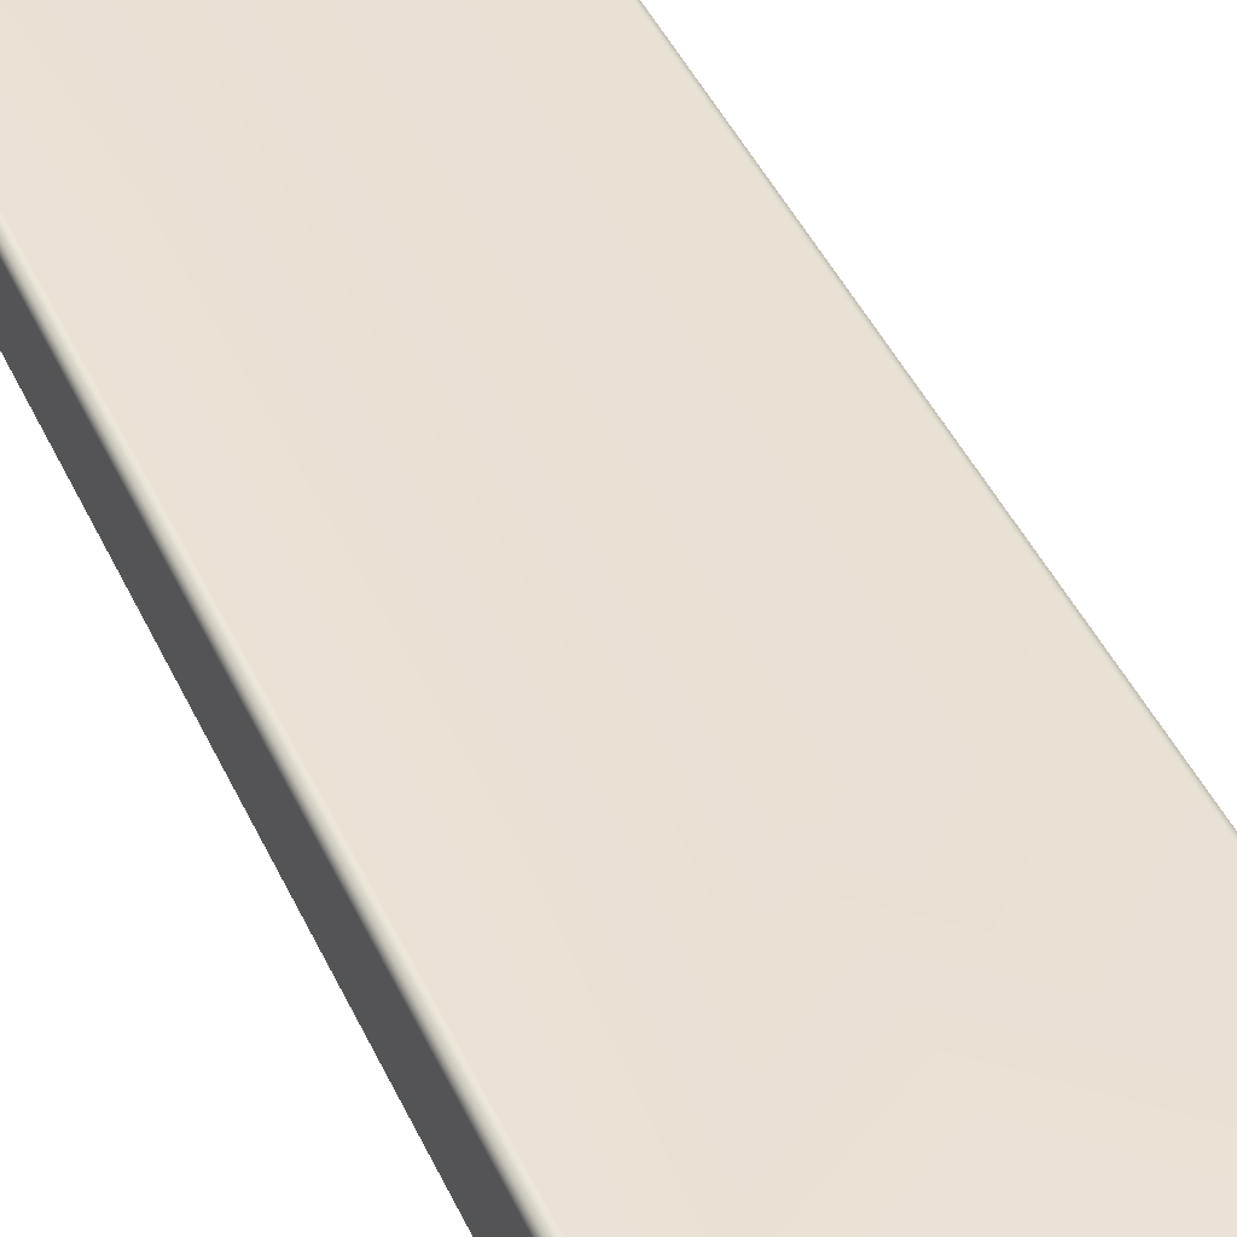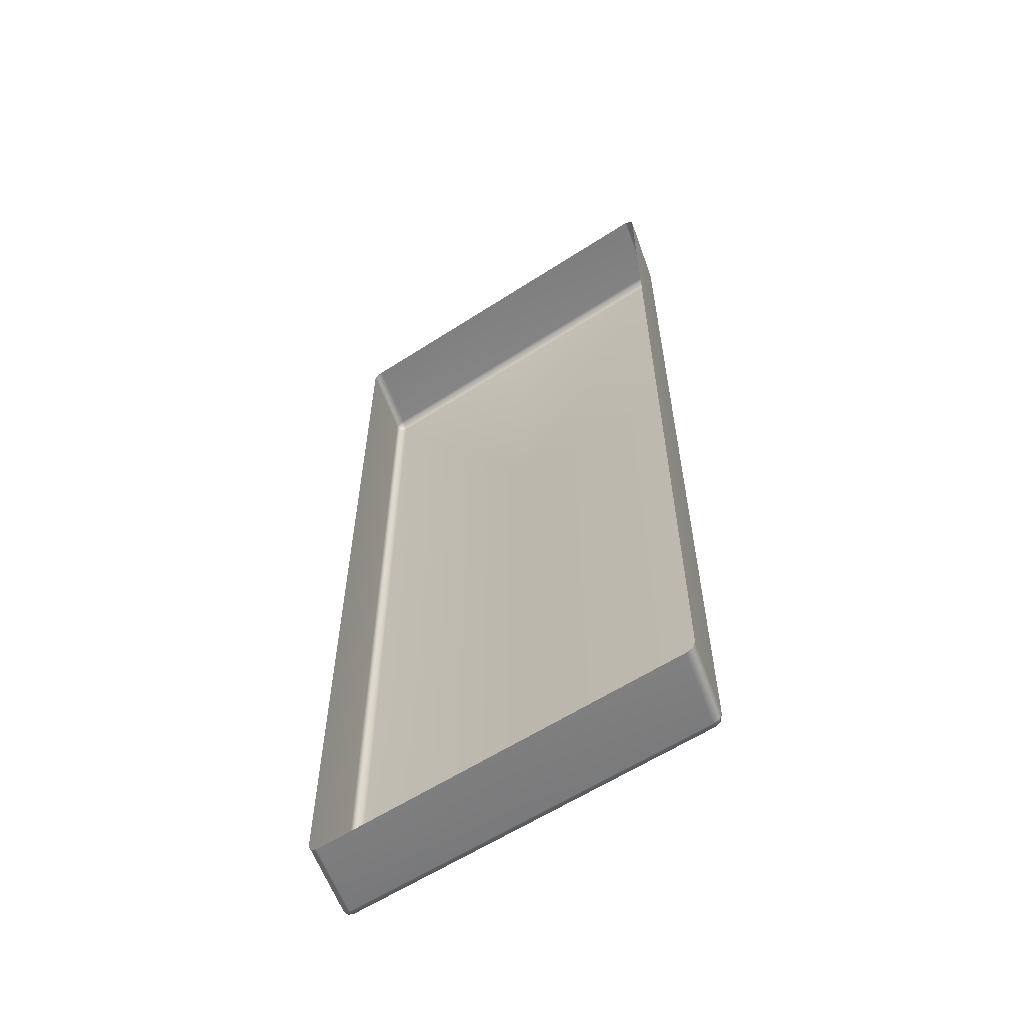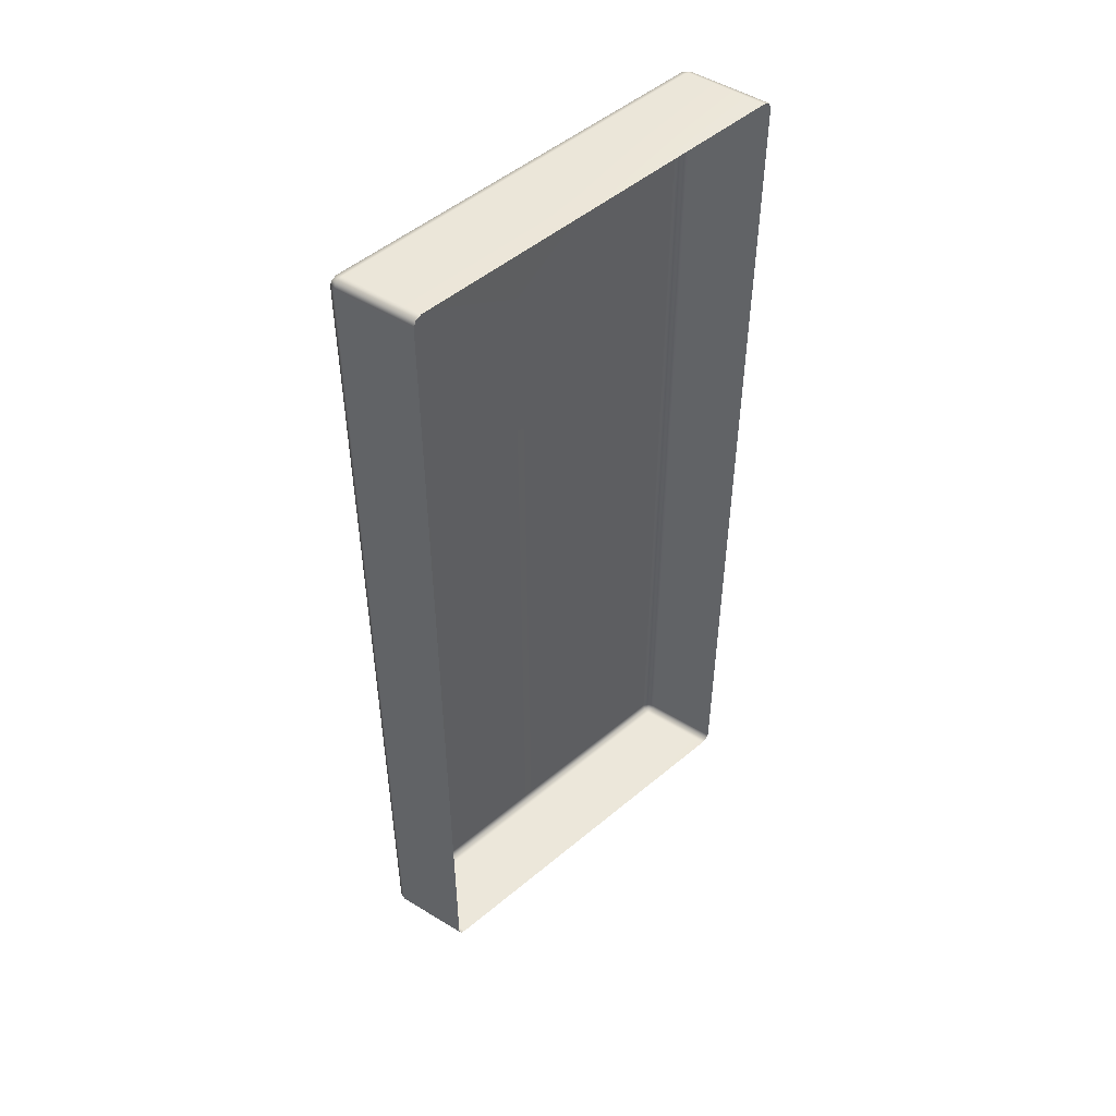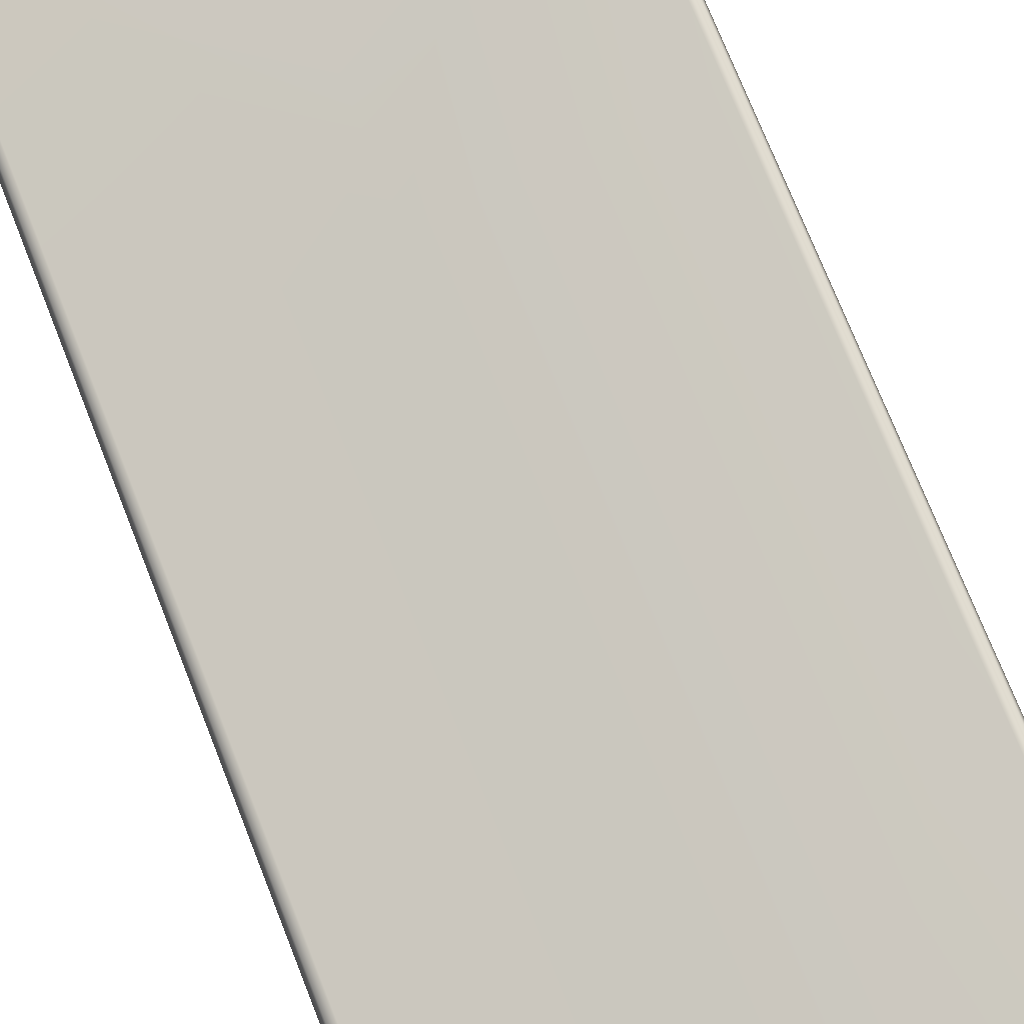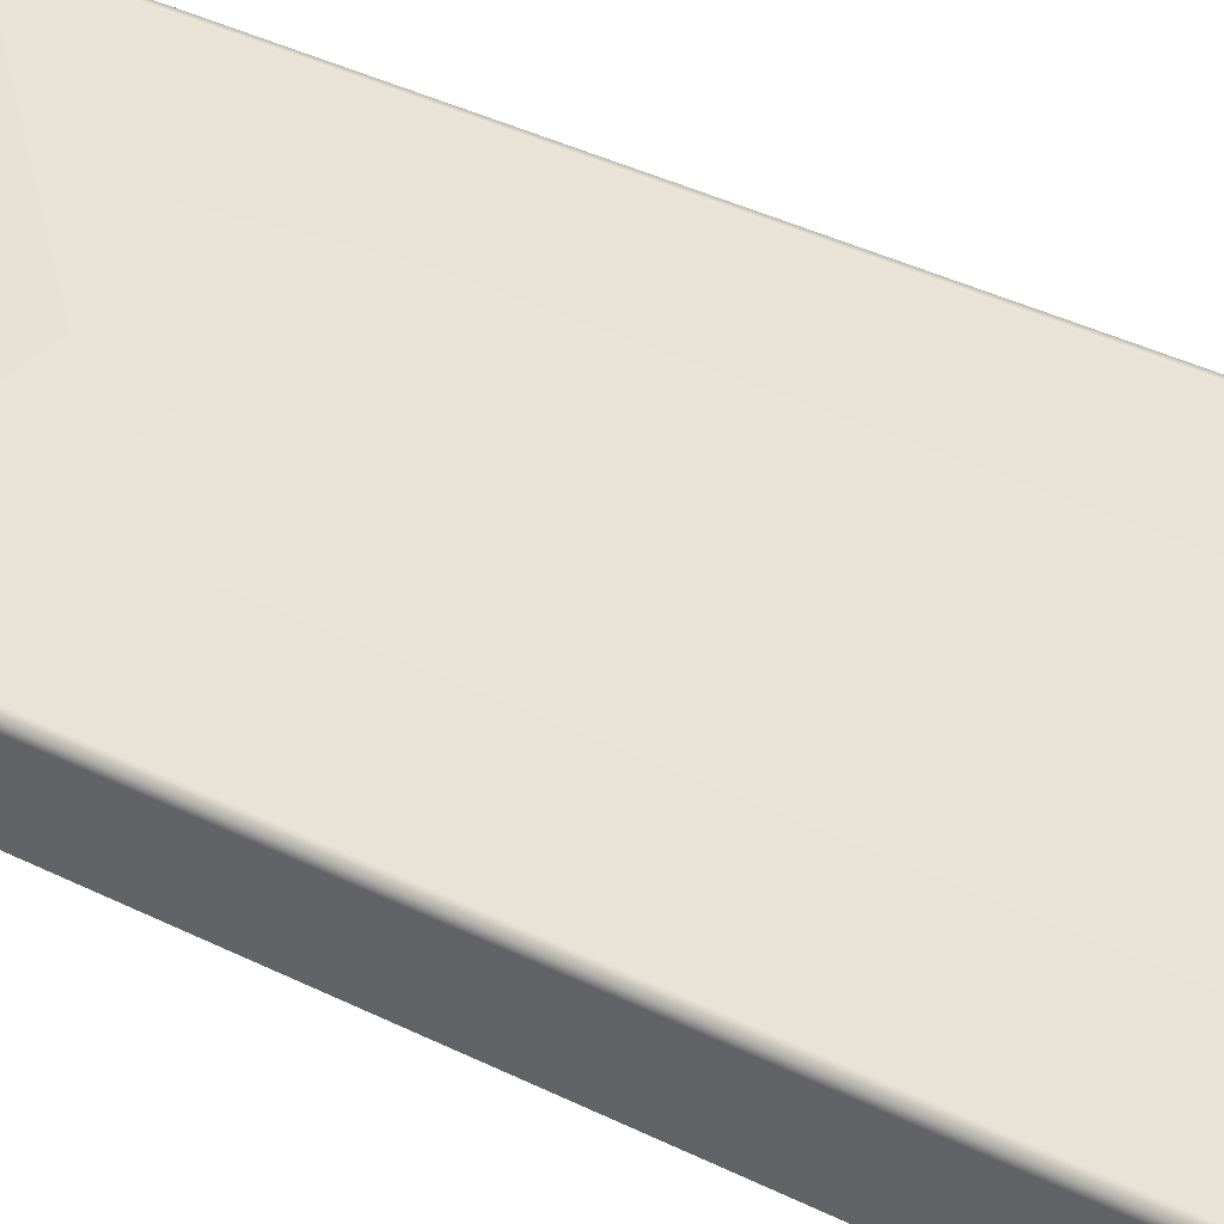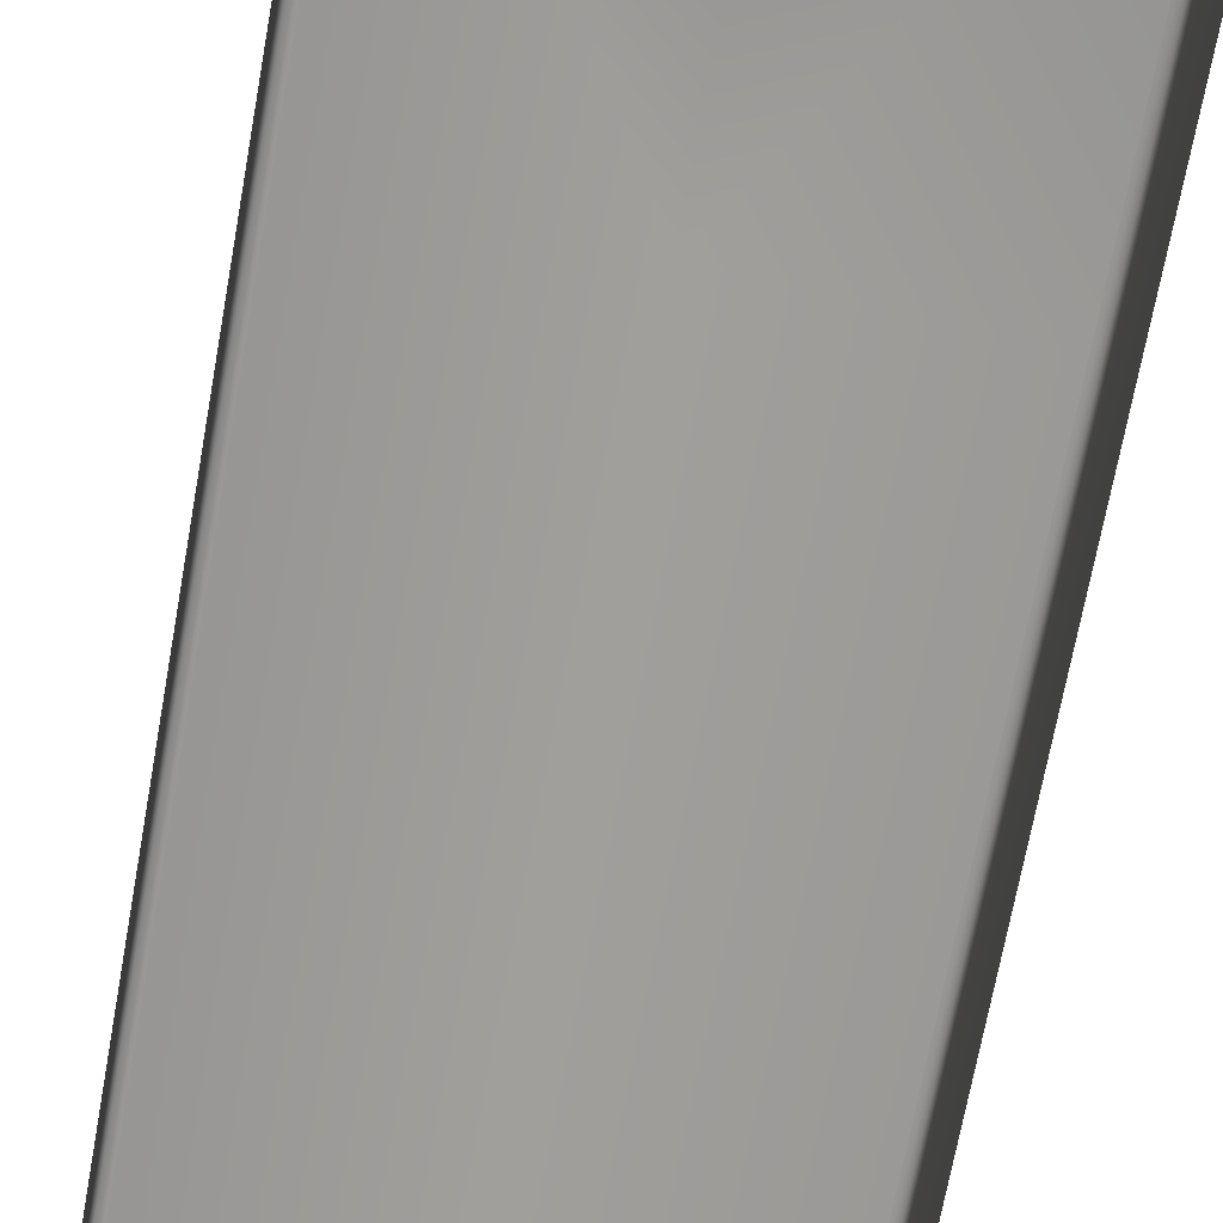
<metadata>
{"format":"obj","ext":"obj","renderer":"f3d","projection":"perspective","resolution":1024,"background":"white","views":[{"elev":48.4,"azim":-25.1,"up":"+Y"},{"elev":-59.7,"azim":19.8,"up":"+Z"},{"elev":50.5,"azim":-56.3,"up":"+Z"},{"elev":73.3,"azim":158.5,"up":"+Y"},{"elev":43.0,"azim":119.9,"up":"+Y"},{"elev":-68.4,"azim":-10.2,"up":"+Y"}]}
</metadata>
<code>
g ENV_S06_IB_TopCorner_FloorHP04_MO
v -33.75 0.7891 -2.595
v -33.72 1.594 -2.527
v -33.73 0.787 -2.528
v -33.75 1.597 -2.592
v -33.72 1.663 -2.593
v -33.71 1.648 -2.539
v -33.72 1.663 -5.864
v -33.75 1.597 -5.864
v -33.75 0.7891 -5.865
v -33.72 1.663 -9.136
v -33.75 1.596 -9.135
v -33.75 0.7898 -9.135
v -33.72 1.663 -12.41
v -33.75 1.596 -12.41
v -33.75 0.7898 -12.4
v -33.73 0.7877 -12.47
v -33.72 1.593 -12.47
v -33.71 1.648 -12.46
v -31.72 1.201 -2.594
v -29.8 0.6973 -2.528
v -31.72 1.173 -2.527
v -29.79 0.7249 -2.595
v -31.72 1.201 -5.865
v -29.79 0.7249 -5.865
v -29.73 0.686 -5.865
v -29.73 0.686 -2.595
v -29.75 0.6755 -2.54
v -33.72 1.593 -12.47
v -33.73 0.7877 -12.47
v -33.66 0.7764 -12.5
v -33.66 1.58 -12.5
v -33.65 1.649 -12.47
v -33.71 1.648 -12.46
v -31.72 1.173 -12.47
v -31.73 1.105 -12.5
v -31.73 0.3021 -12.5
v -29.8 0.6973 -12.47
v -29.8 0.6317 -12.5
v -29.81 -0.1722 -12.5
v -29.74 -0.1856 -12.47
v -29.74 0.6204 -12.47
v -29.75 0.6755 -12.46
v -29.71 0.6183 -12.4
v -29.71 0.6183 -9.135
v -29.73 0.686 -9.135
v -29.73 0.6853 -12.4
v -29.74 0.6204 -12.47
v -29.75 0.6755 -12.46
v -29.73 0.6853 -12.4
v -29.73 0.686 -9.135
v -29.79 0.7249 -9.135
v -29.79 0.7249 -12.4
v -29.8 0.6973 -12.47
v -29.75 0.6755 -12.46
v -31.72 1.173 -12.47
v -31.72 1.201 -12.41
v -31.72 1.201 -9.135
v -29.74 0.6204 -12.47
v -29.74 -0.1856 -12.47
v -29.71 -0.1898 -12.41
v -29.71 0.6183 -12.4
v -29.71 0.6183 -9.135
v -29.71 -0.1898 -9.136
v -29.71 0.6183 -5.865
v -29.71 -0.1898 -5.864
v -29.71 0.6183 -2.595
v -29.71 -0.1898 -2.592
v -29.74 -0.1856 -2.527
v -29.74 0.6204 -2.528
v -29.74 0.6204 -2.528
v -29.74 -0.1856 -2.527
v -29.81 -0.1722 -2.5
v -29.8 0.6317 -2.5
v -29.8 0.6973 -2.528
v -29.75 0.6755 -2.54
v -31.72 1.173 -2.527
v -31.73 1.105 -2.5
v -31.73 0.3021 -2.5
v -33.65 1.649 -2.527
v -33.66 1.58 -2.5
v -33.66 0.7764 -2.5
v -33.73 0.787 -2.528
v -33.72 1.594 -2.527
v -33.71 1.648 -2.539
v -33.65 1.649 -2.527
v -33.71 1.648 -2.539
v -33.72 1.663 -2.593
v -33.65 1.678 -2.594
v -31.72 1.173 -2.527
v -31.72 1.201 -2.594
v -31.72 1.201 -5.865
v -33.65 1.678 -5.864
v -33.72 1.663 -5.864
v -33.72 1.663 -12.41
v -33.71 1.648 -12.46
v -33.65 1.649 -12.47
v -33.65 1.678 -12.41
v -33.72 1.663 -9.136
v -33.65 1.678 -9.136
v -31.72 1.201 -12.41
v -31.72 1.173 -12.47
v -31.72 1.201 -9.135
v -29.74 0.6204 -2.528
v -29.75 0.6755 -2.54
v -29.73 0.686 -2.595
v -29.71 0.6183 -2.595
v -29.71 0.6183 -5.865
v -29.73 0.686 -5.865
v -33.72 1.663 -5.864
v -33.72 1.663 -9.136
v -33.65 1.678 -9.136
v -33.65 1.678 -5.864
v -31.72 1.201 -9.135
v -31.72 1.201 -5.865
v -31.72 1.201 -9.135
v -29.79 0.7249 -5.865
v -31.72 1.201 -5.865
v -29.79 0.7249 -9.135
v -29.73 0.686 -9.135
v -29.73 0.686 -5.865
v -29.71 0.6183 -9.135
v -29.71 0.6183 -5.865
v -29.73 0.686 -5.865
v -29.73 0.686 -9.135
g ENV_S06_IB_TopCorner_FloorHP04_MO_0
f 3 2 1
f 2 4 1
f 4 2 5
f 2 6 5
f 5 7 4
f 4 8 1
f 7 8 4
f 8 9 1
f 7 10 8
f 8 11 9
f 10 11 8
f 11 12 9
f 10 13 11
f 11 14 12
f 13 14 11
f 14 15 12
f 16 15 14
f 17 16 14
f 14 13 17
f 13 18 17
f 21 20 19
f 20 22 19
f 19 22 23
f 22 24 23
f 24 22 25
f 22 26 25
f 22 20 26
f 20 27 26
f 30 29 28
f 31 30 28
f 31 28 32
f 28 33 32
f 32 34 31
f 31 35 30
f 34 35 31
f 35 36 30
f 34 37 35
f 35 38 36
f 37 38 35
f 38 39 36
f 40 39 38
f 41 40 38
f 38 37 41
f 37 42 41
f 45 44 43
f 46 45 43
f 43 47 46
f 47 48 46
f 51 50 49
f 52 51 49
f 52 49 53
f 49 54 53
f 52 53 55
f 56 52 55
f 51 52 56
f 57 51 56
f 60 59 58
f 61 60 58
f 61 62 60
f 62 63 60
f 62 64 63
f 64 65 63
f 64 66 65
f 66 67 65
f 68 67 66
f 69 68 66
f 72 71 70
f 73 72 70
f 73 70 74
f 70 75 74
f 73 74 76
f 73 77 72
f 77 73 76
f 77 78 72
f 77 76 79
f 77 80 78
f 80 77 79
f 80 81 78
f 81 80 82
f 80 83 82
f 80 79 83
f 79 84 83
f 87 86 85
f 88 87 85
f 85 89 88
f 89 90 88
f 90 91 88
f 91 92 88
f 88 92 87
f 92 93 87
f 96 95 94
f 97 96 94
f 97 94 98
f 99 97 98
f 97 100 96
f 100 97 99
f 100 101 96
f 102 100 99
f 105 104 103
f 106 105 103
f 105 106 107
f 108 105 107
f 111 110 109
f 112 111 109
f 113 111 112
f 114 113 112
f 117 116 115
f 116 118 115
f 118 116 119
f 116 120 119
f 123 122 121
f 124 123 121

</code>
